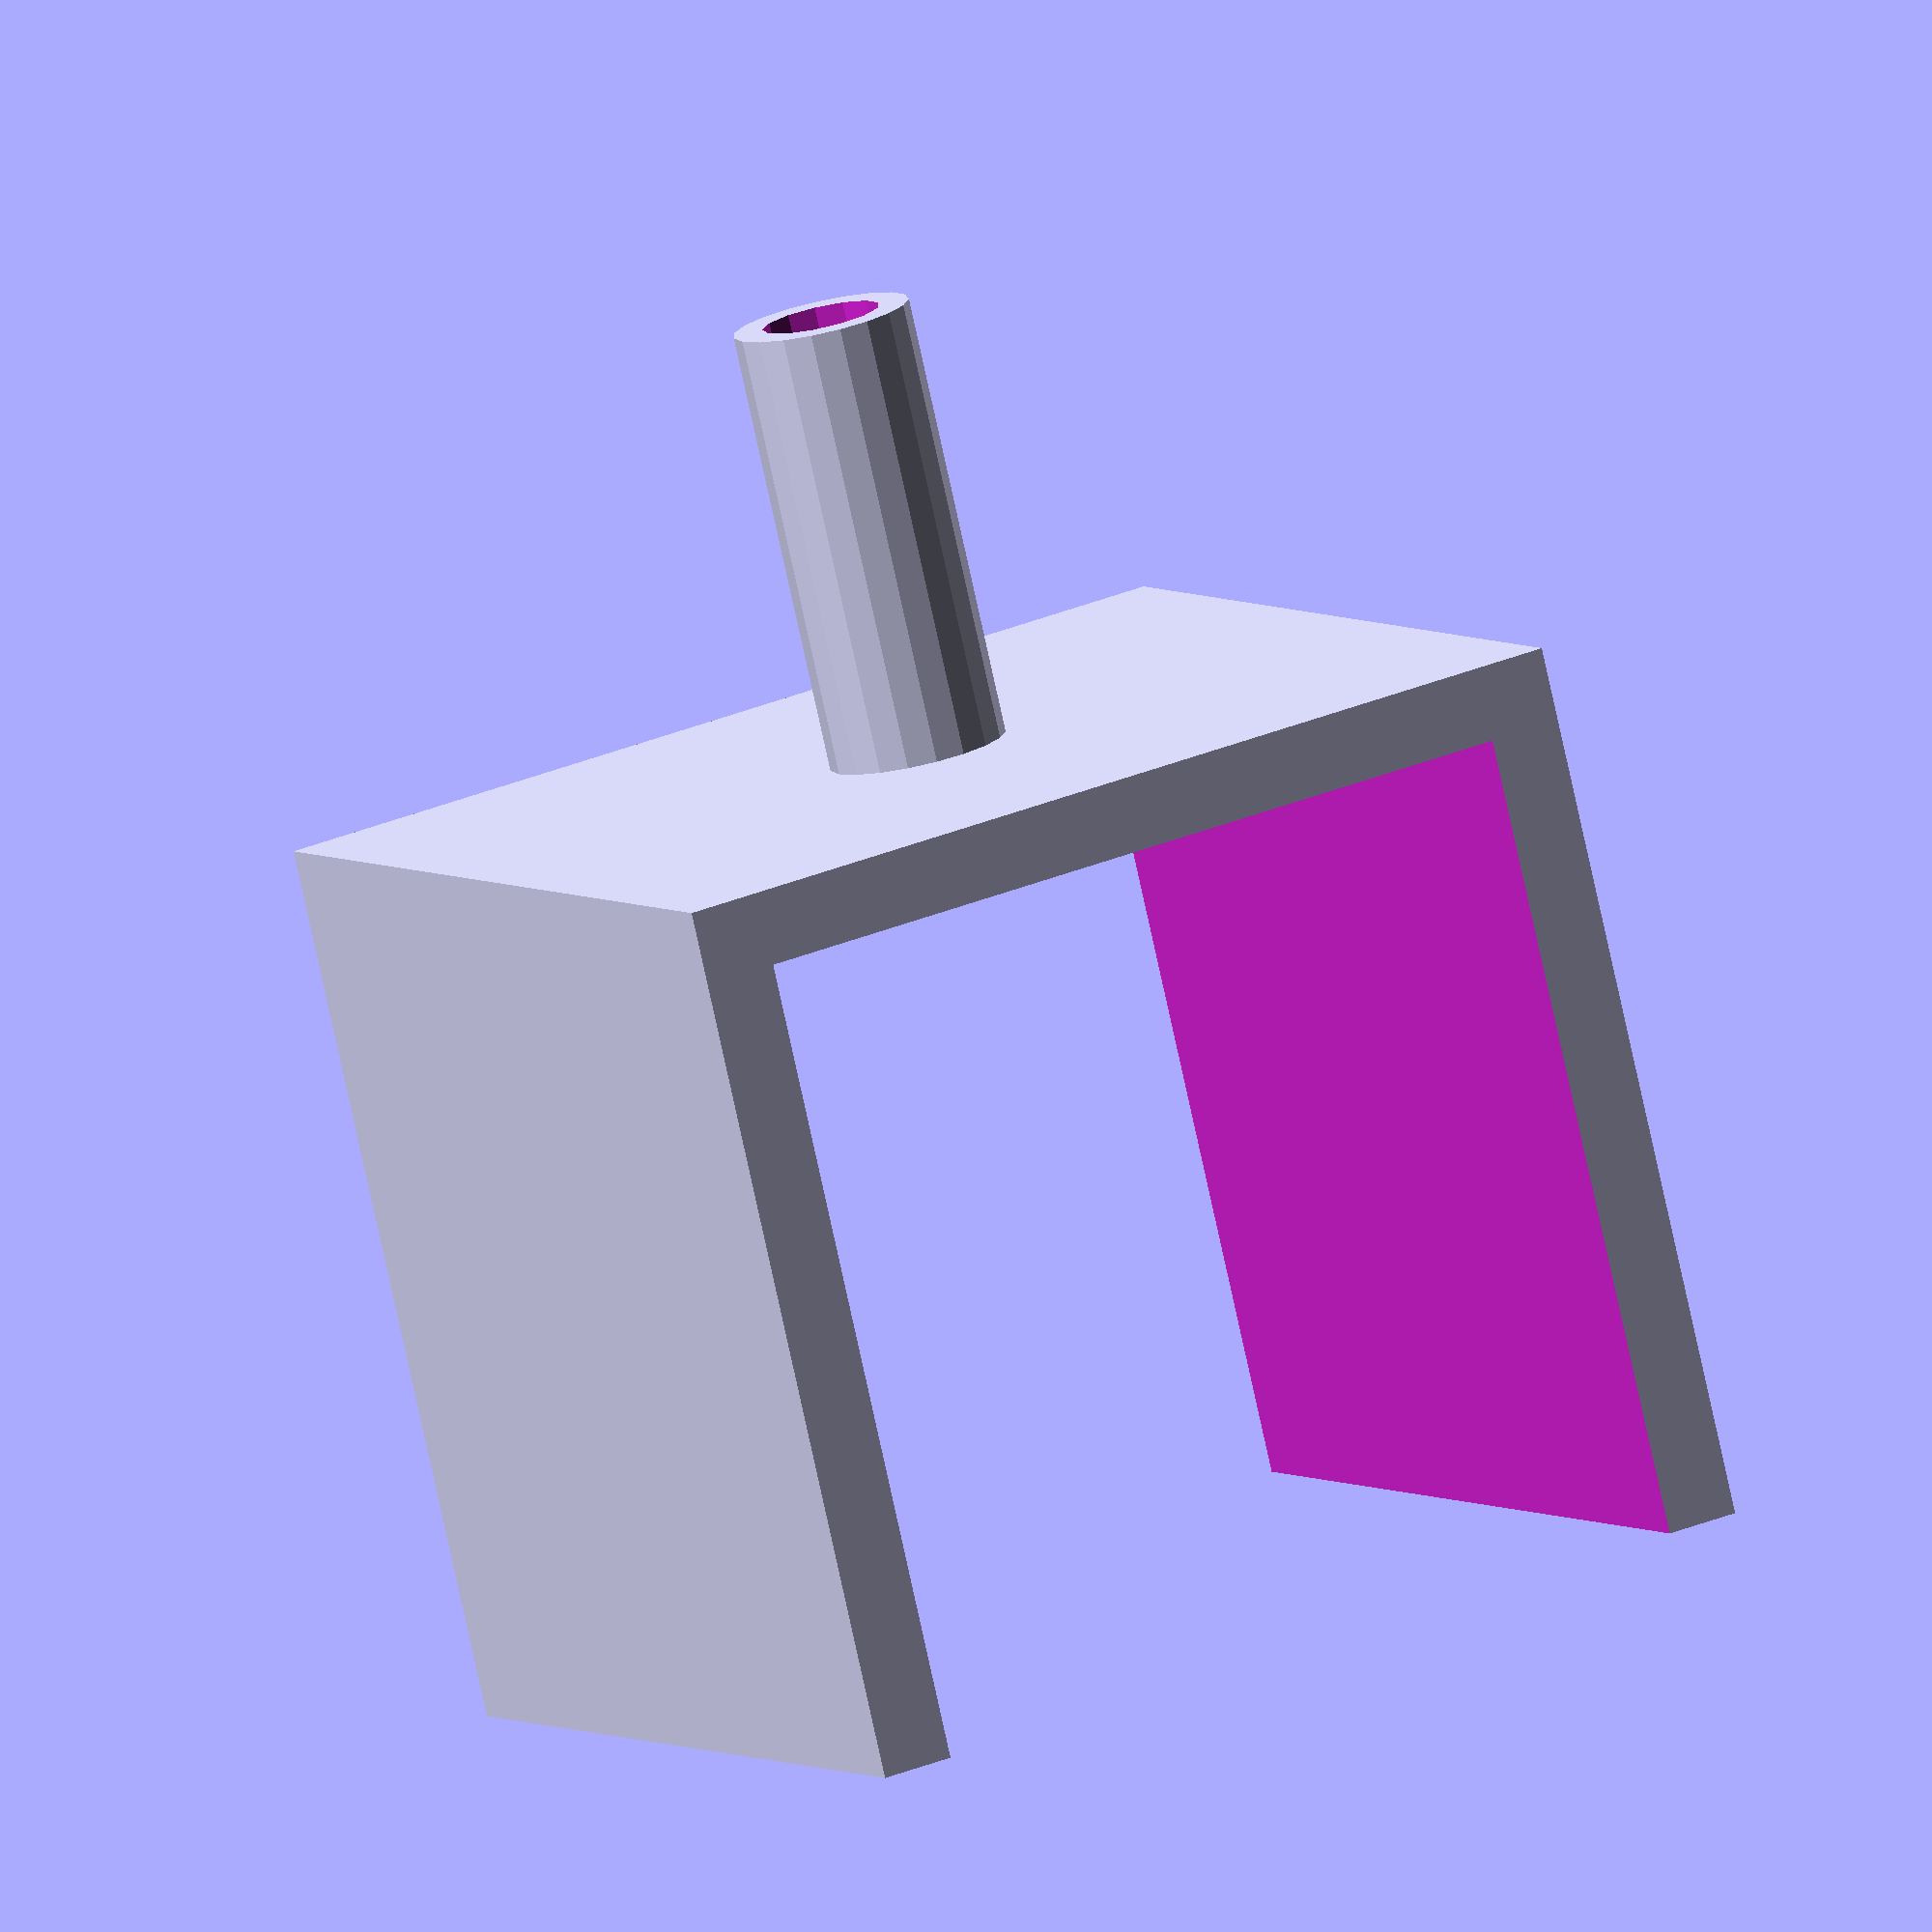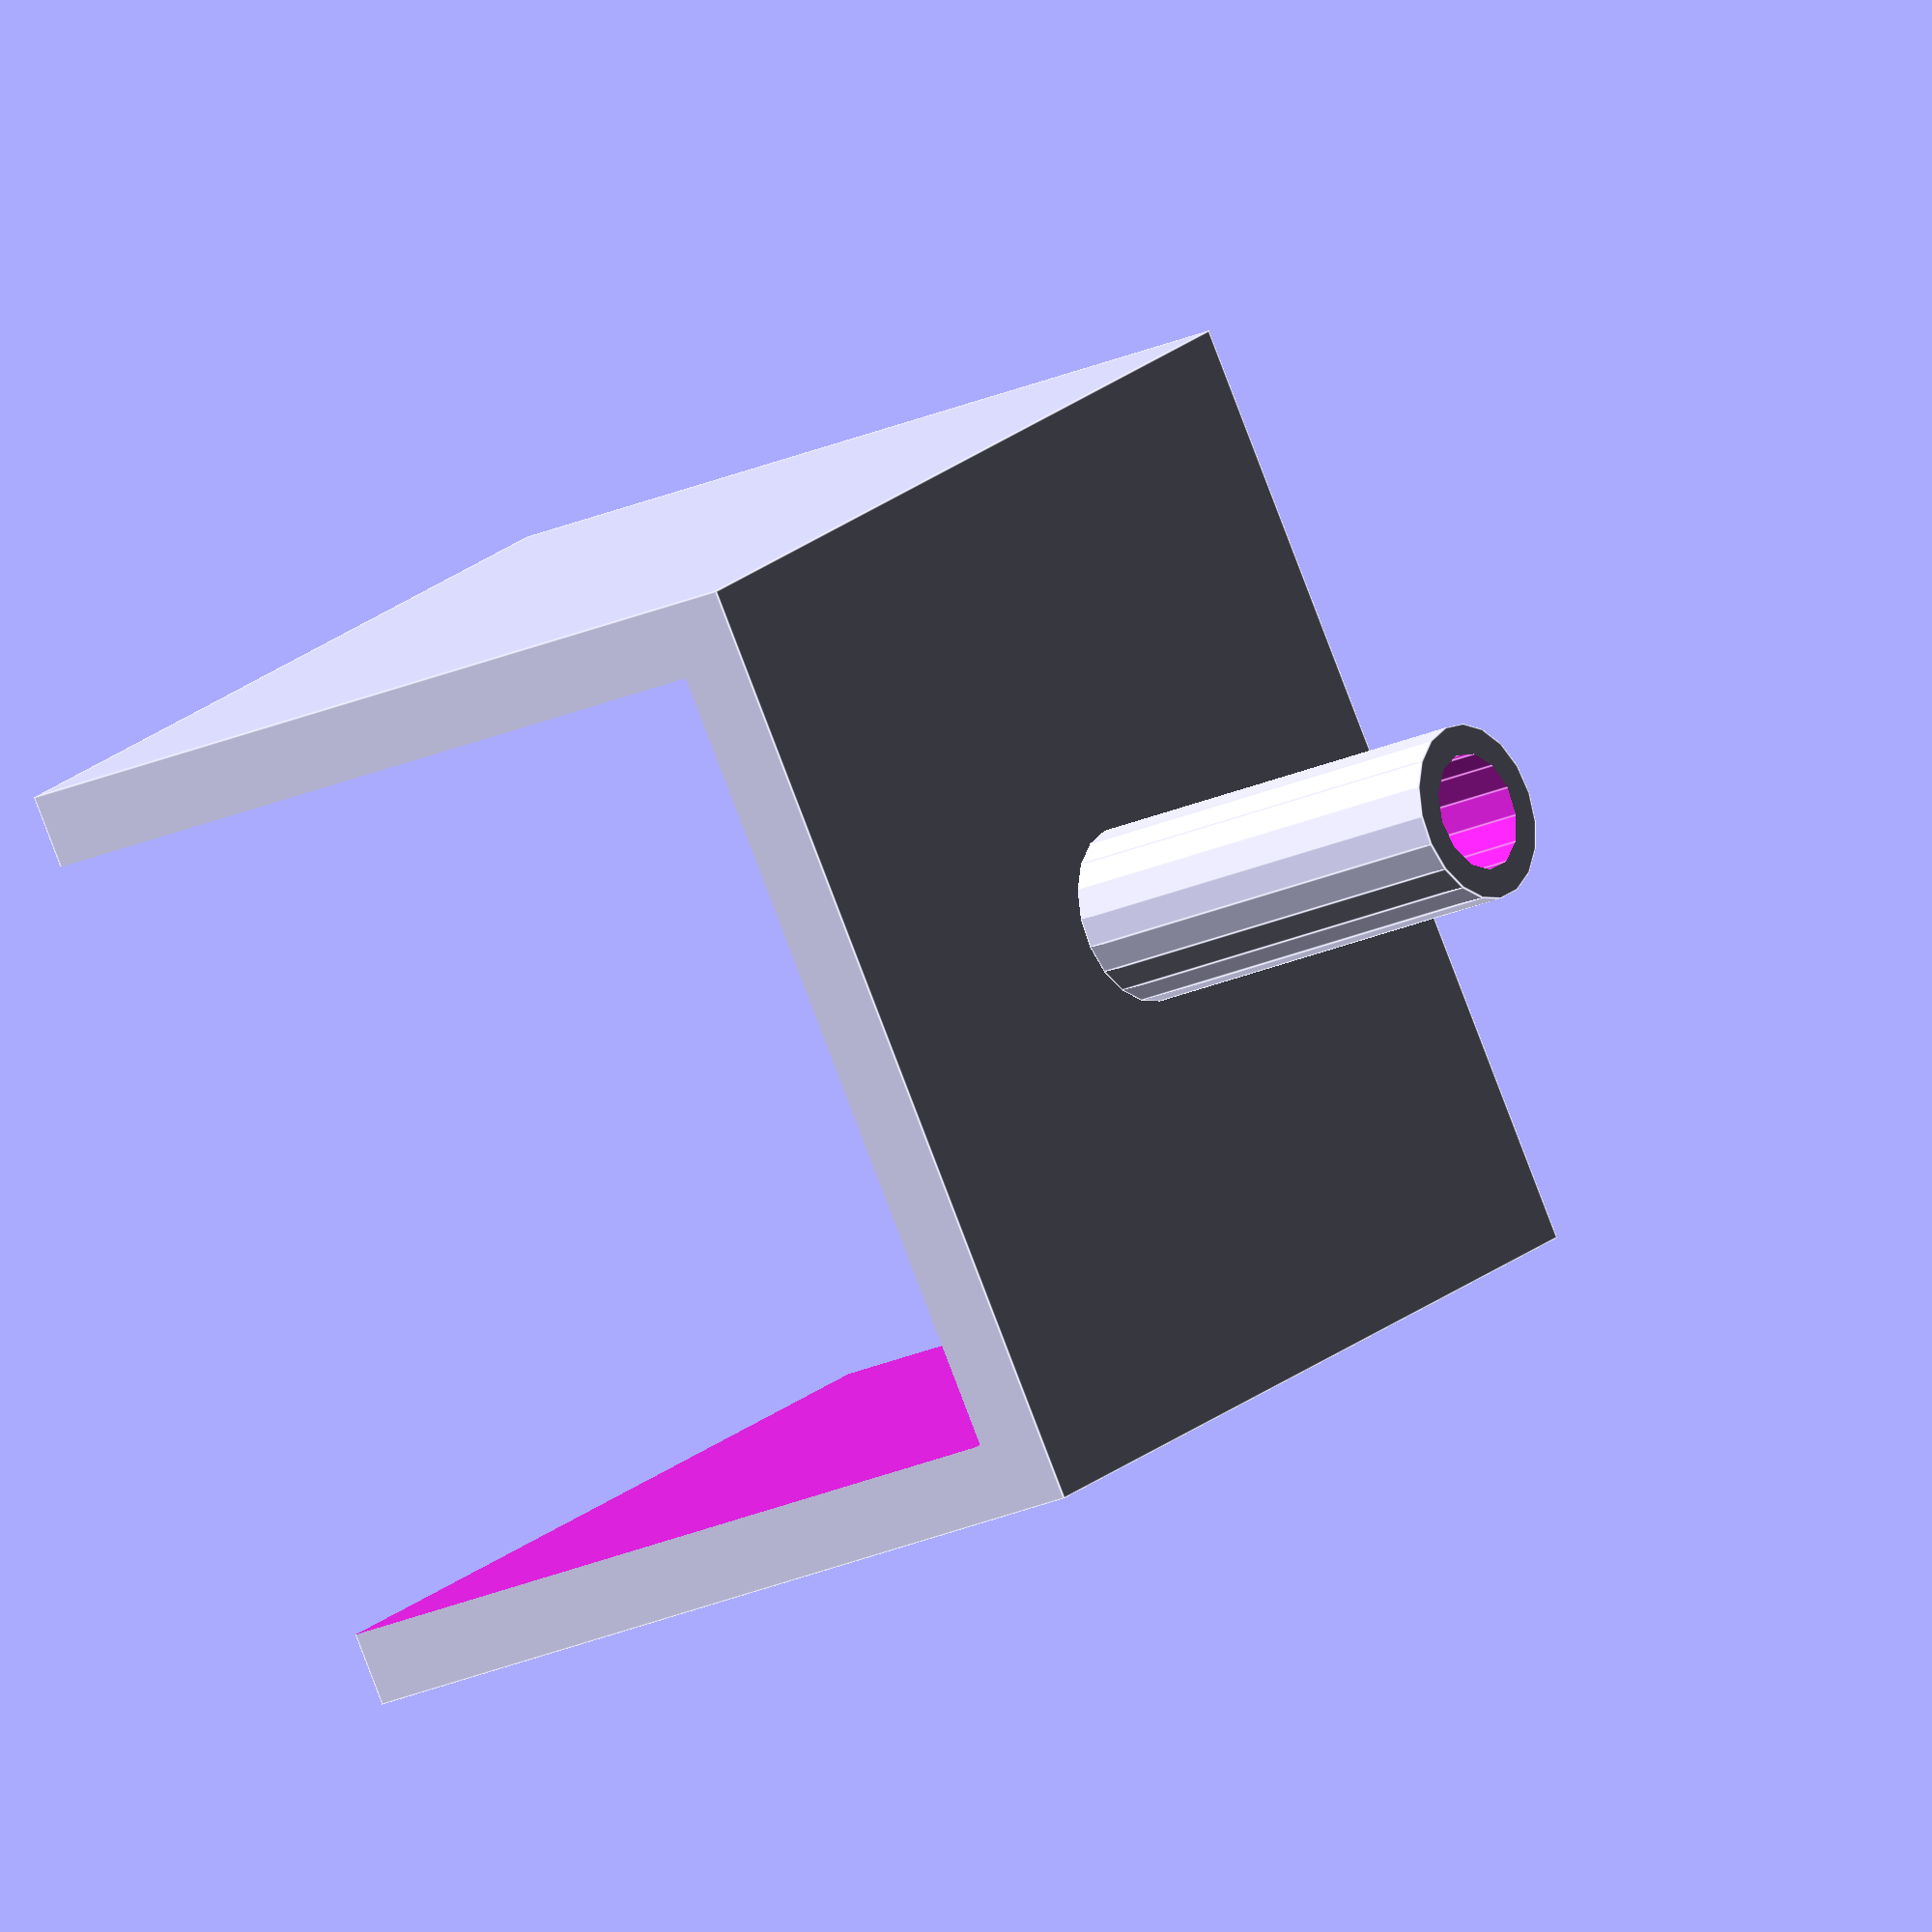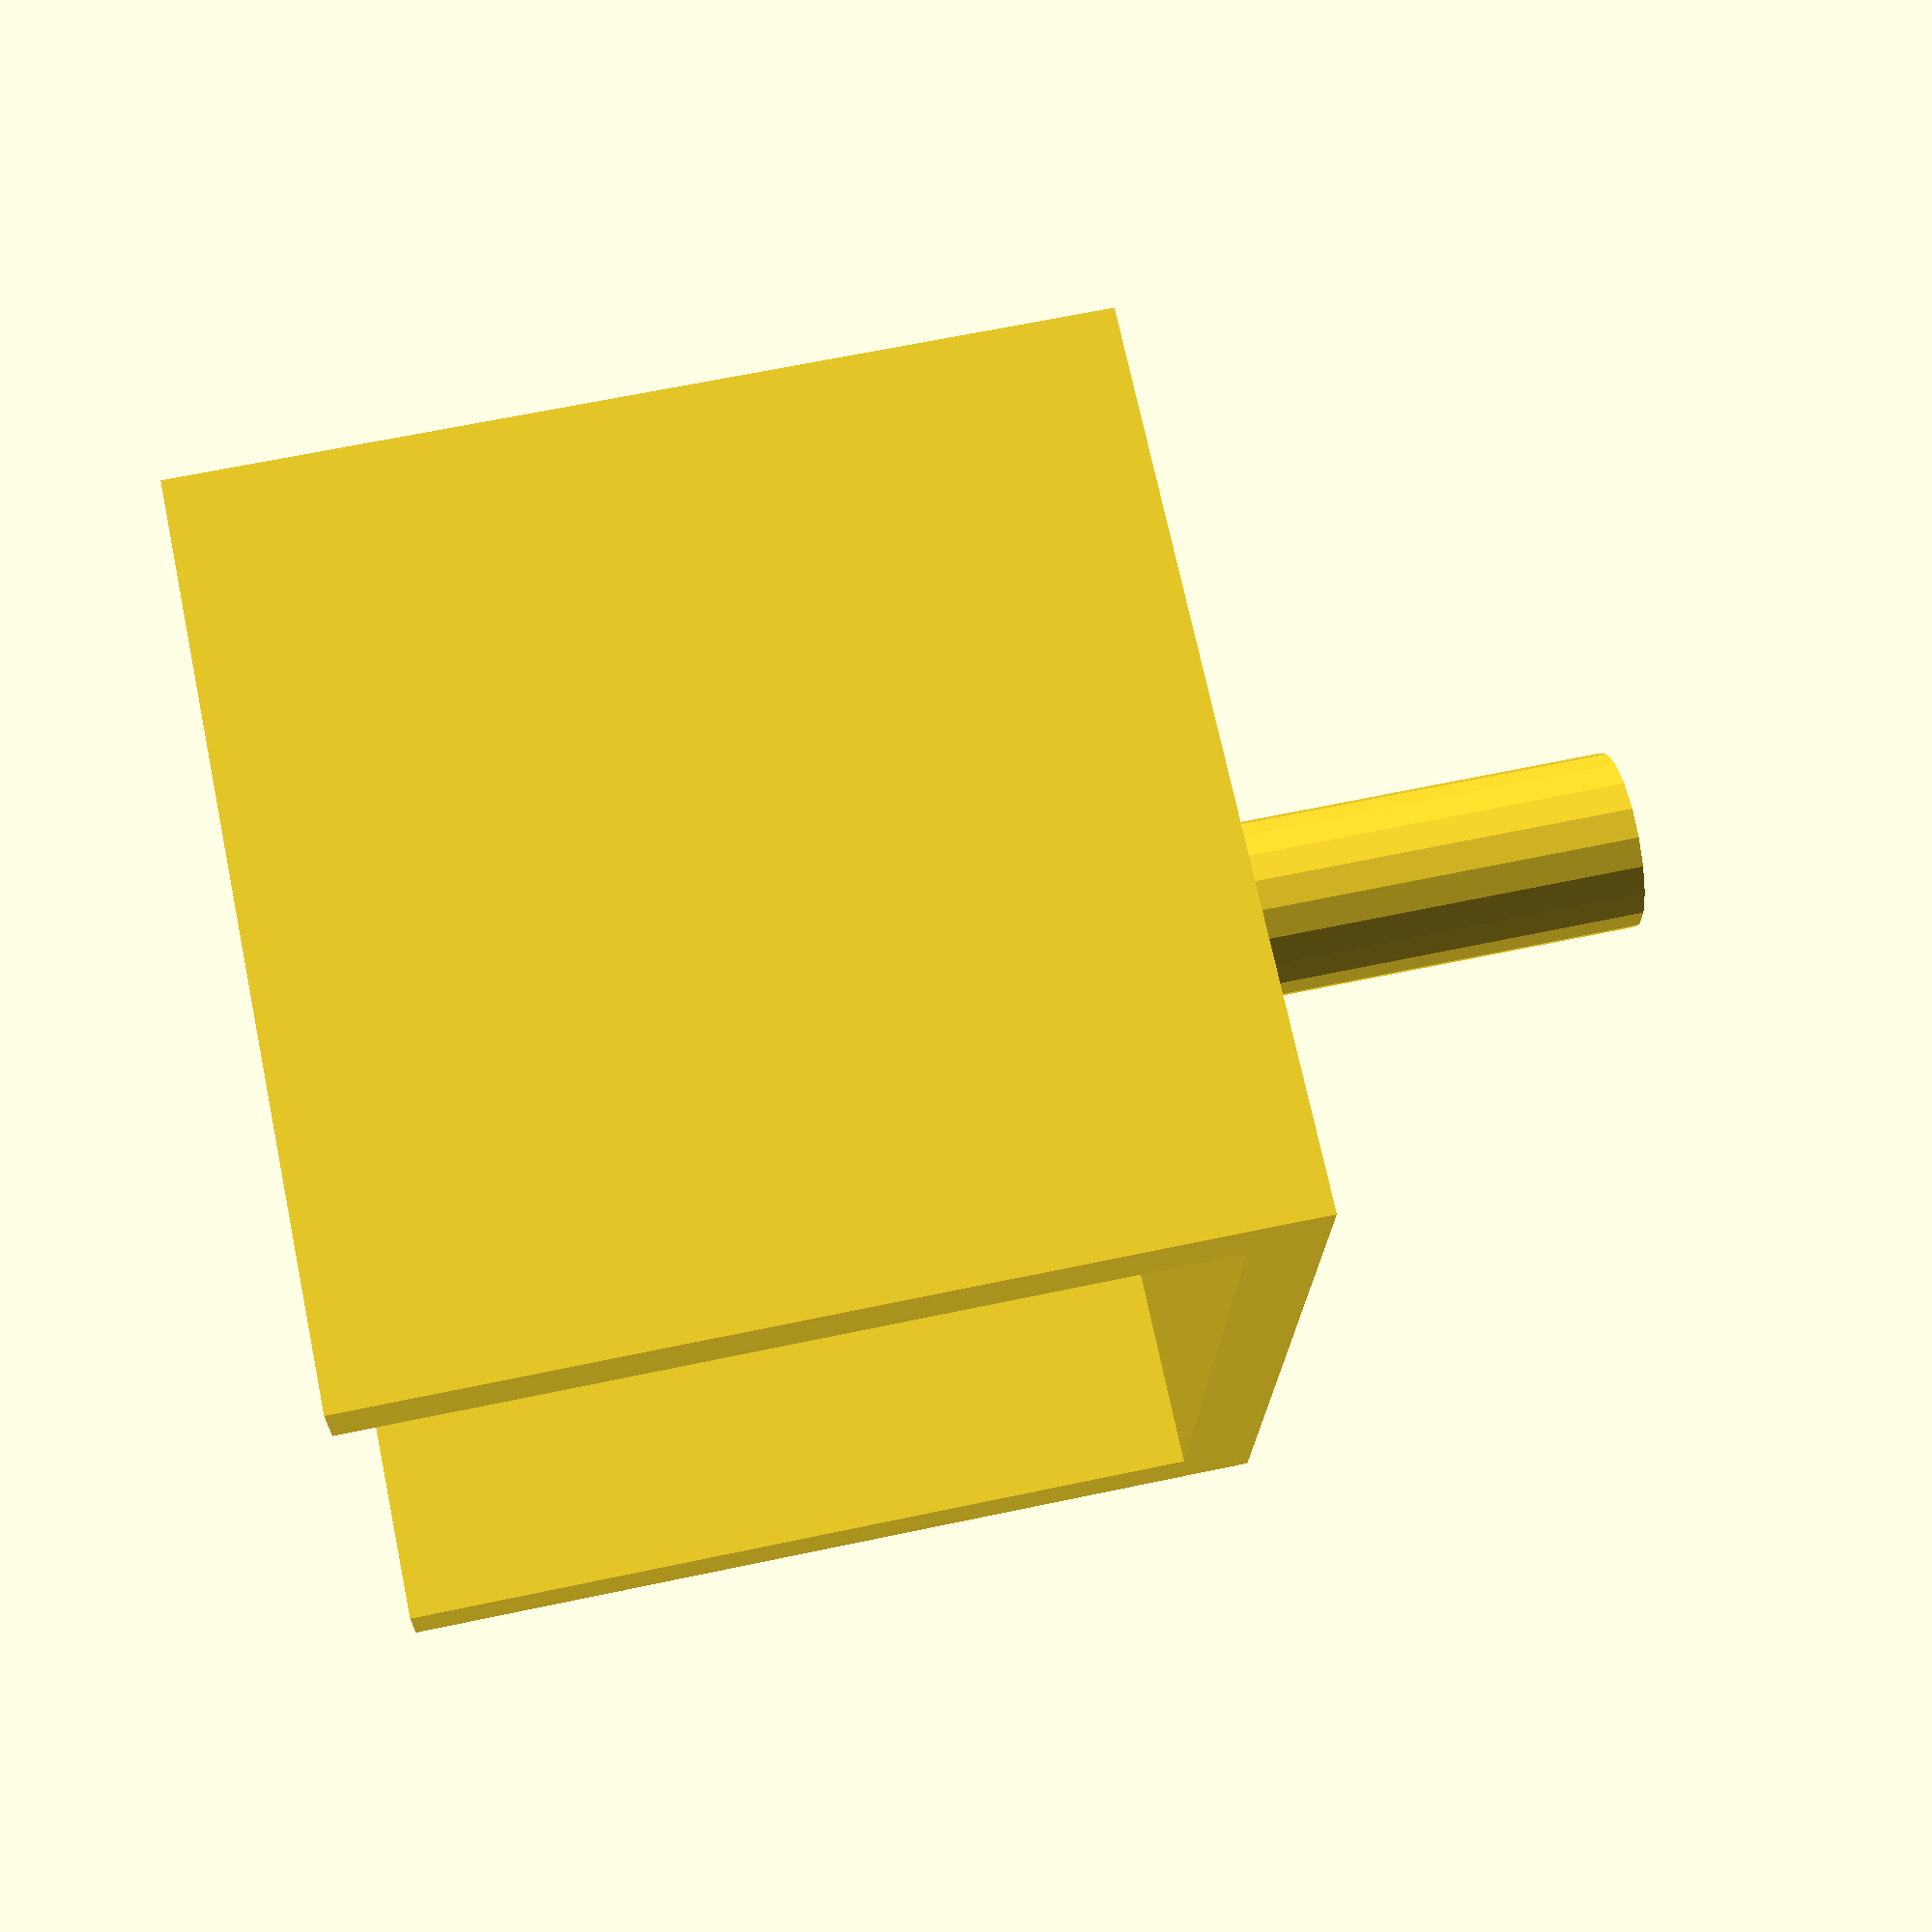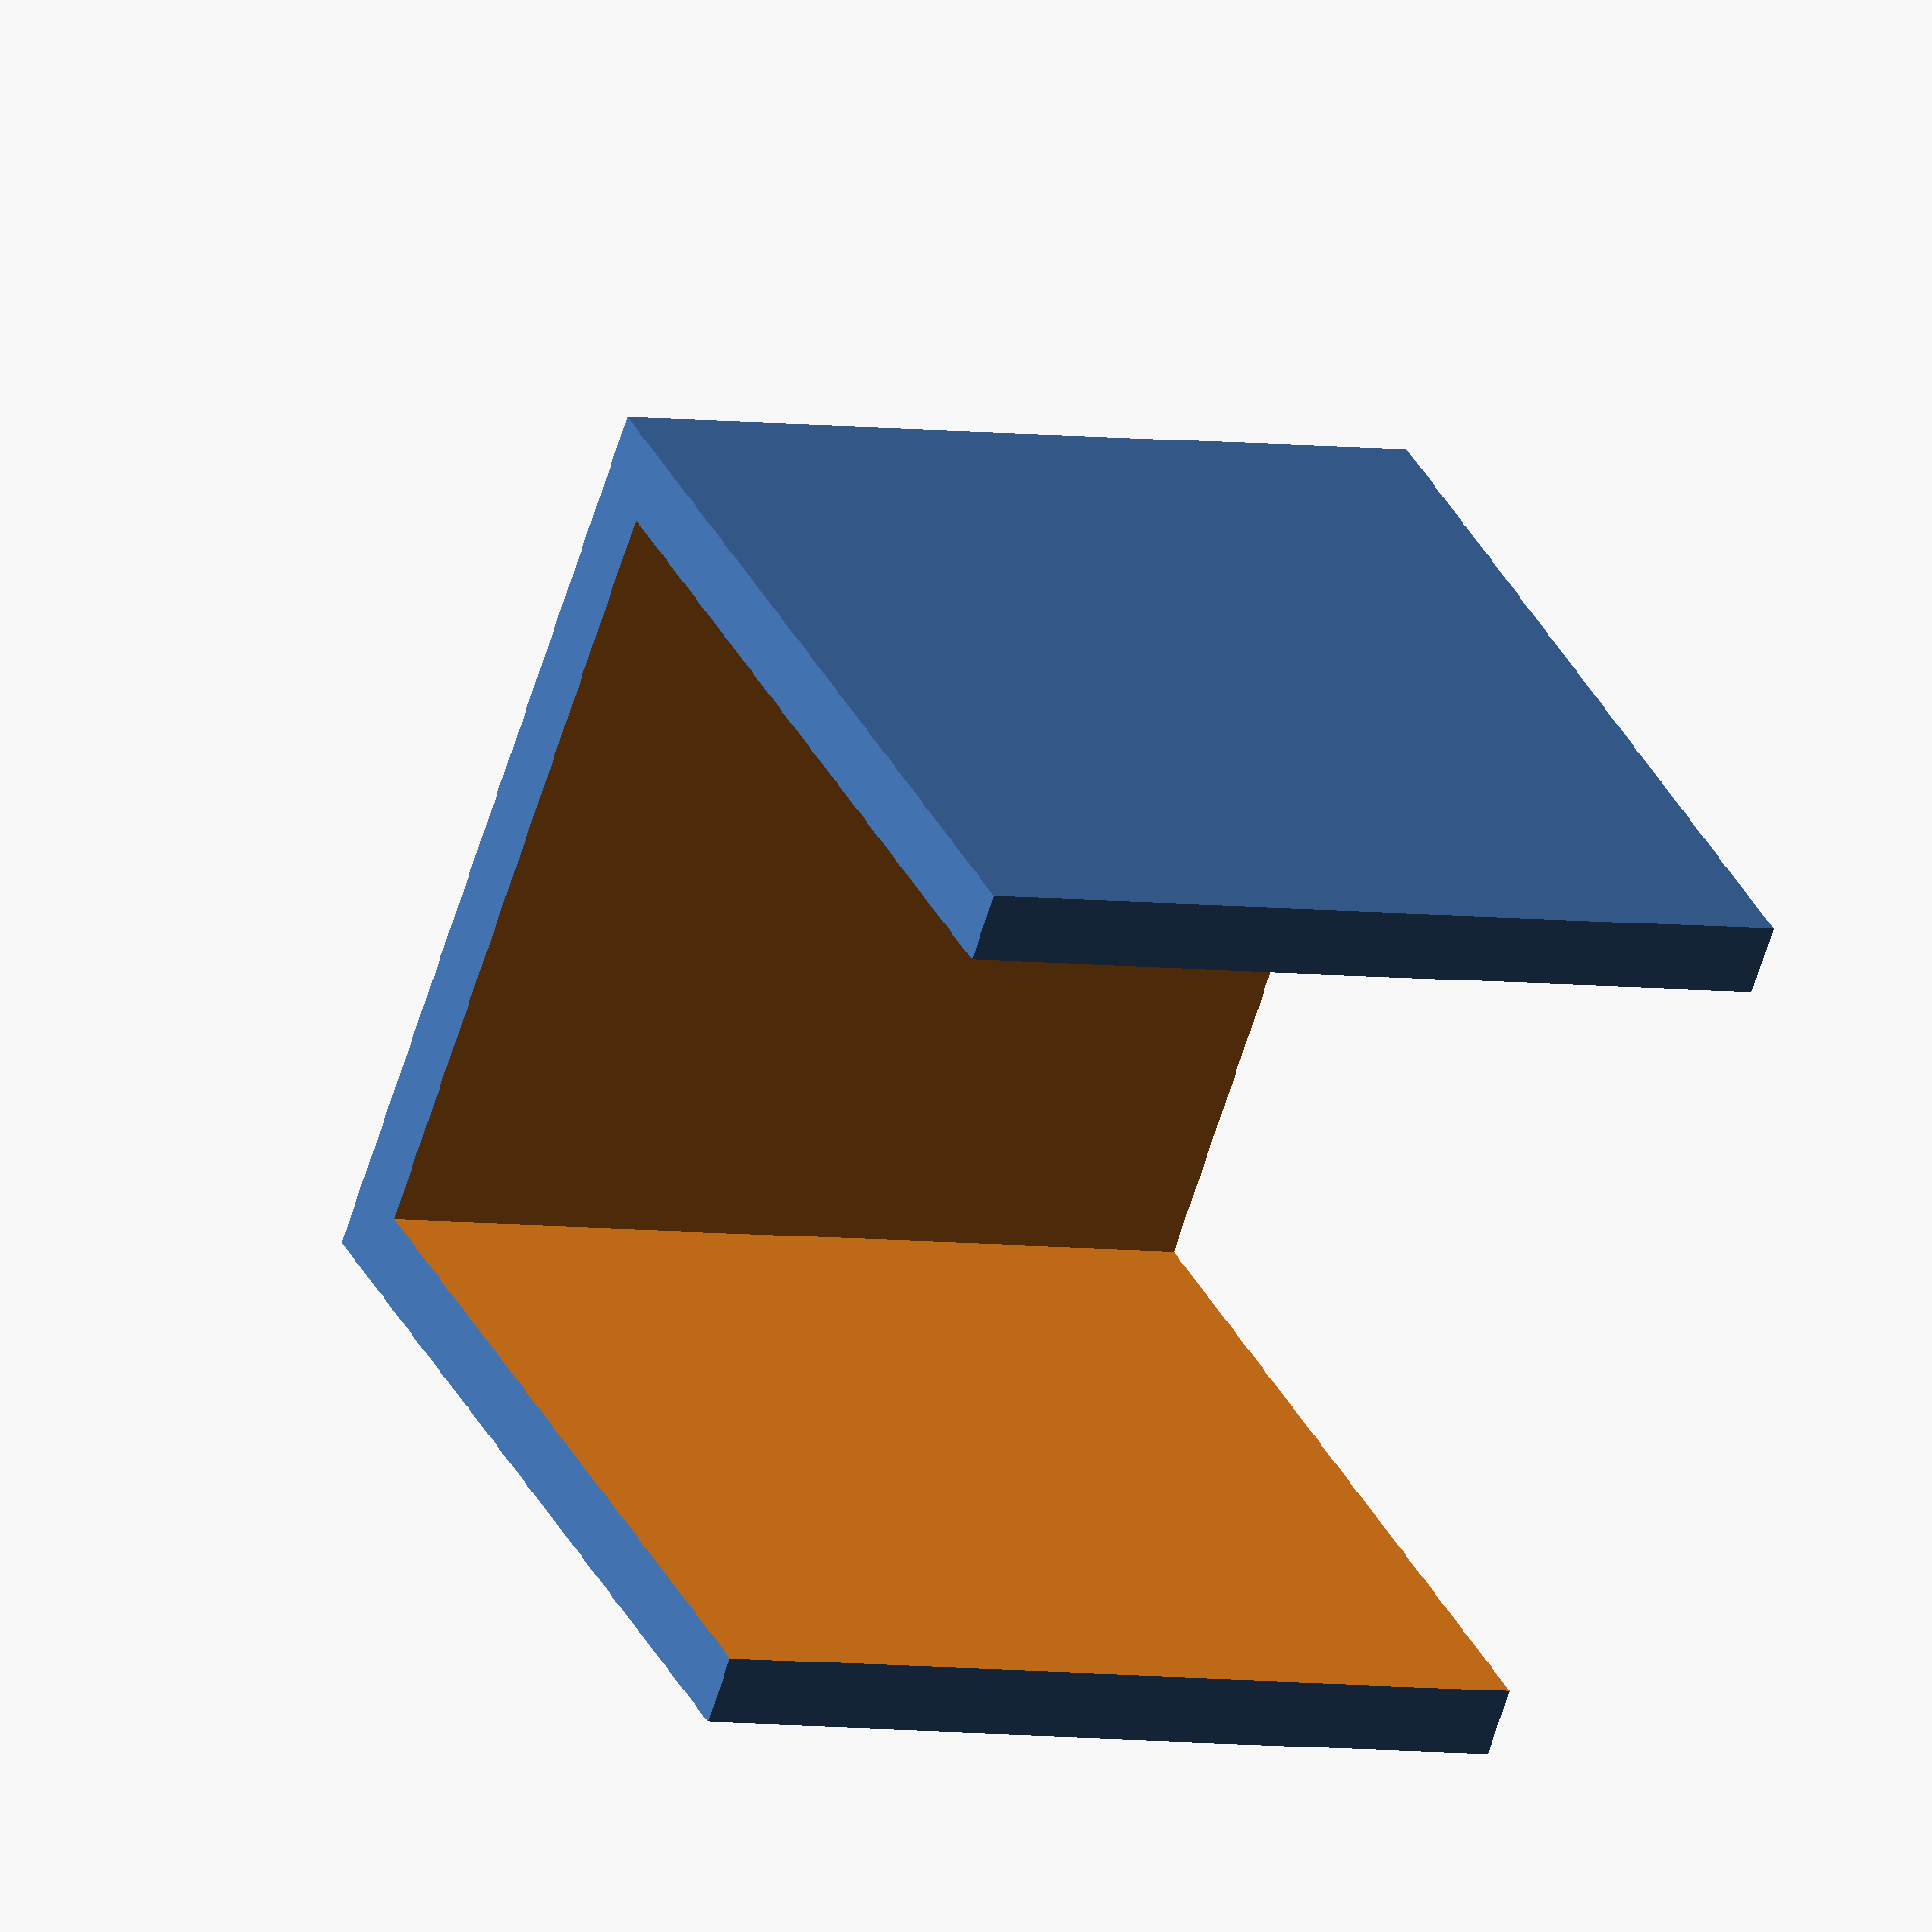
<openscad>
difference()
{
	cube([65,60,60]);
	translate([5,-1,-1]) cube([55,65,56]);
}
translate([32.5,30,60]) difference()
{
	cylinder(h=30,d=12);
	translate([0,0,0]) cylinder(h=50,d=8);
}
</openscad>
<views>
elev=259.4 azim=333.1 roll=167.6 proj=o view=solid
elev=200.5 azim=56.9 roll=229.2 proj=o view=edges
elev=295.7 azim=262.9 roll=257.9 proj=p view=wireframe
elev=324.4 azim=251.3 roll=156.0 proj=o view=wireframe
</views>
